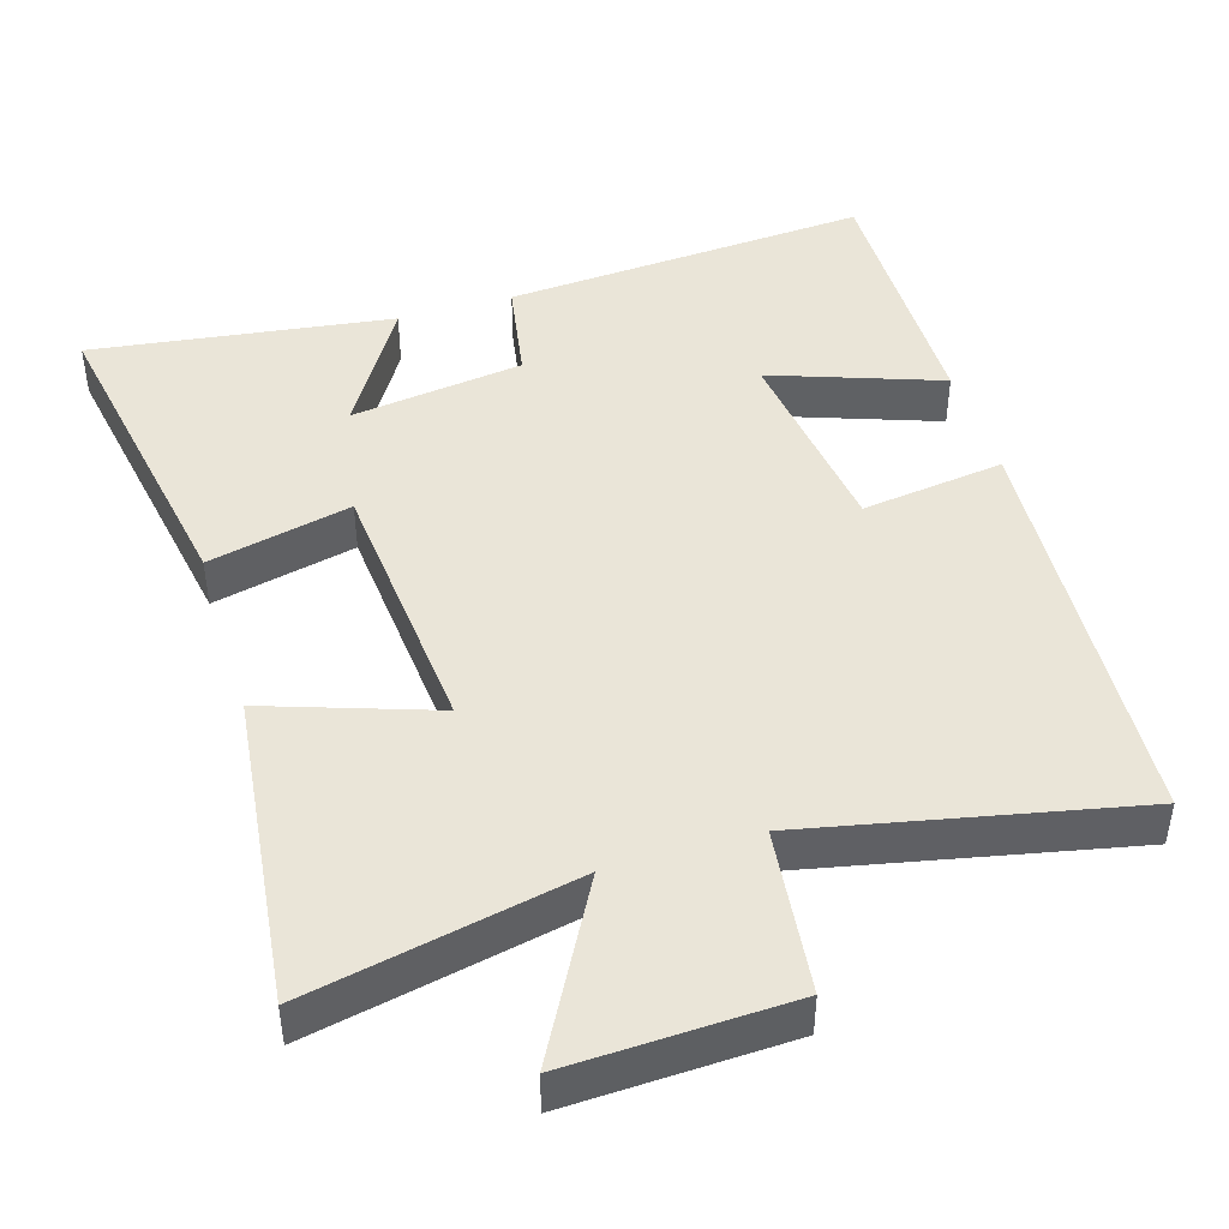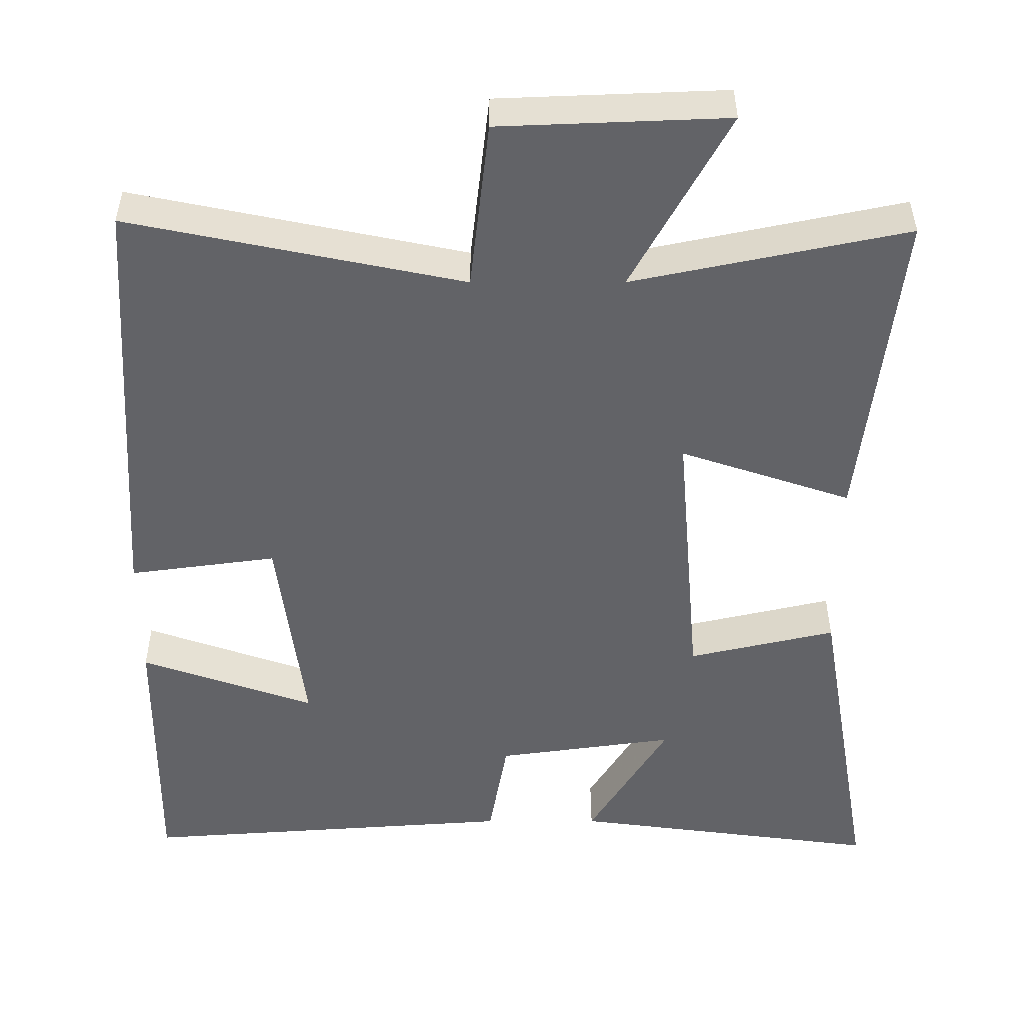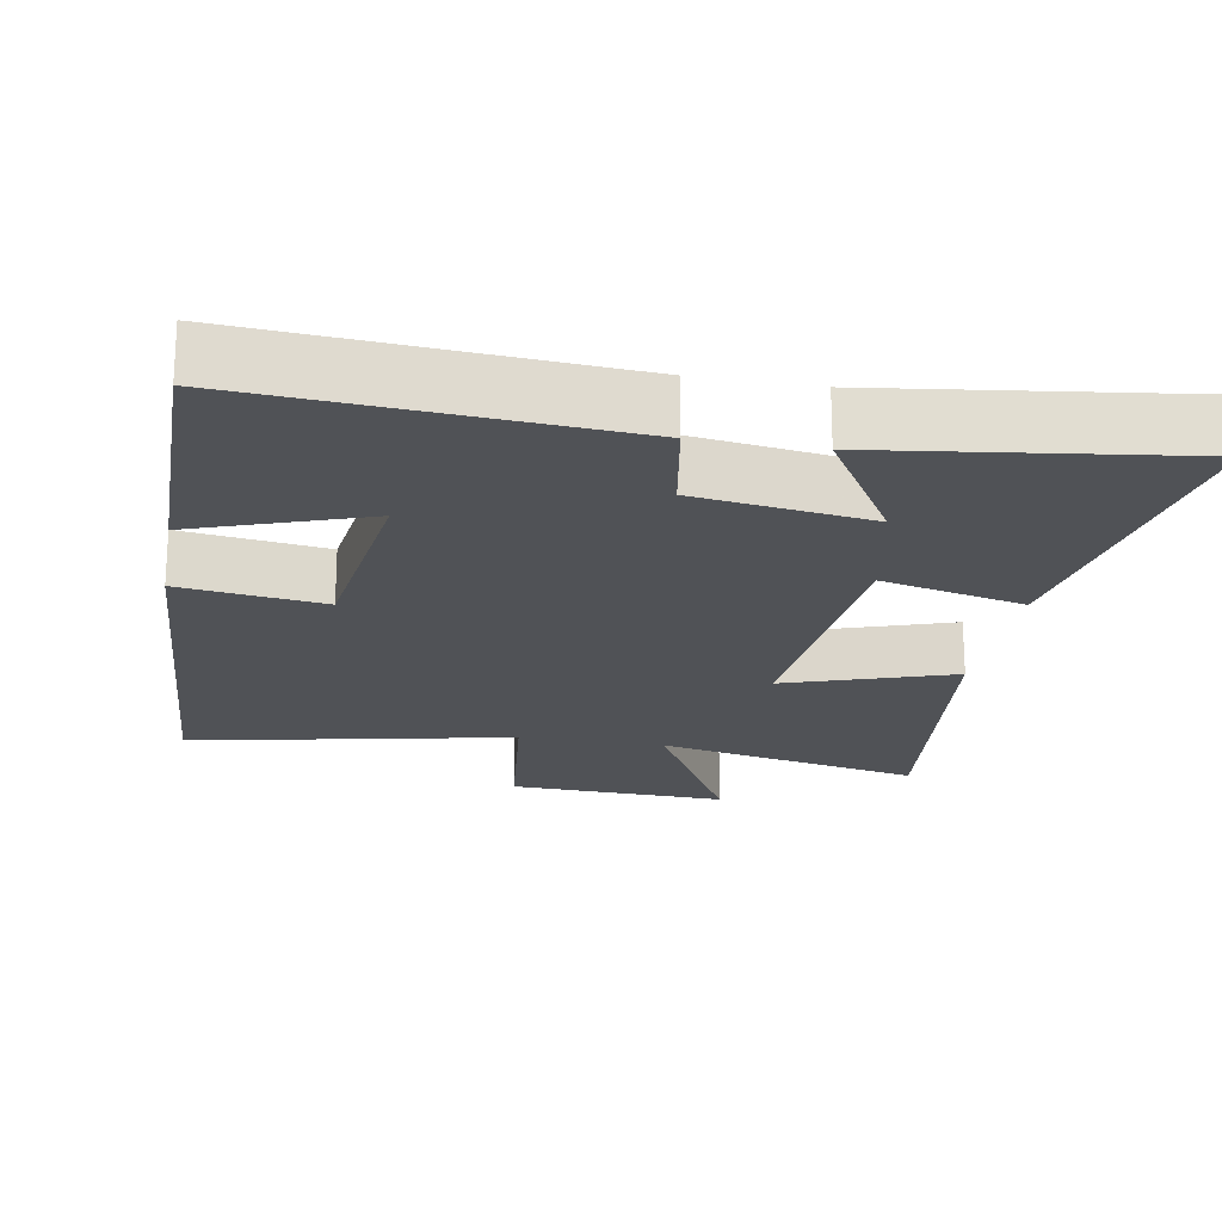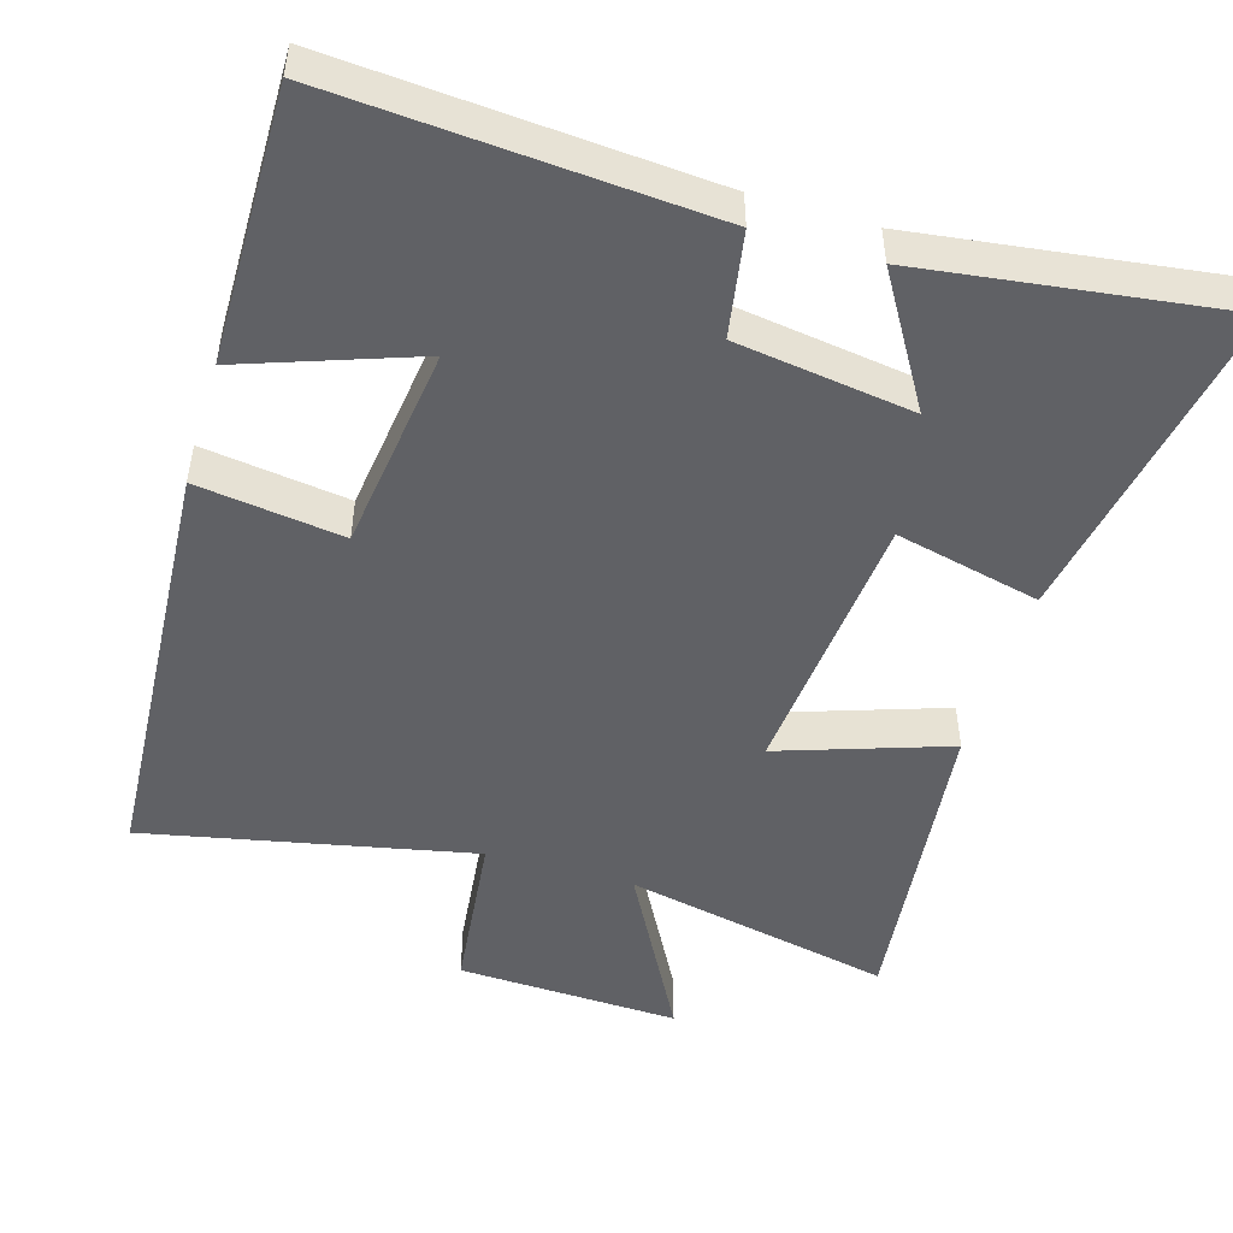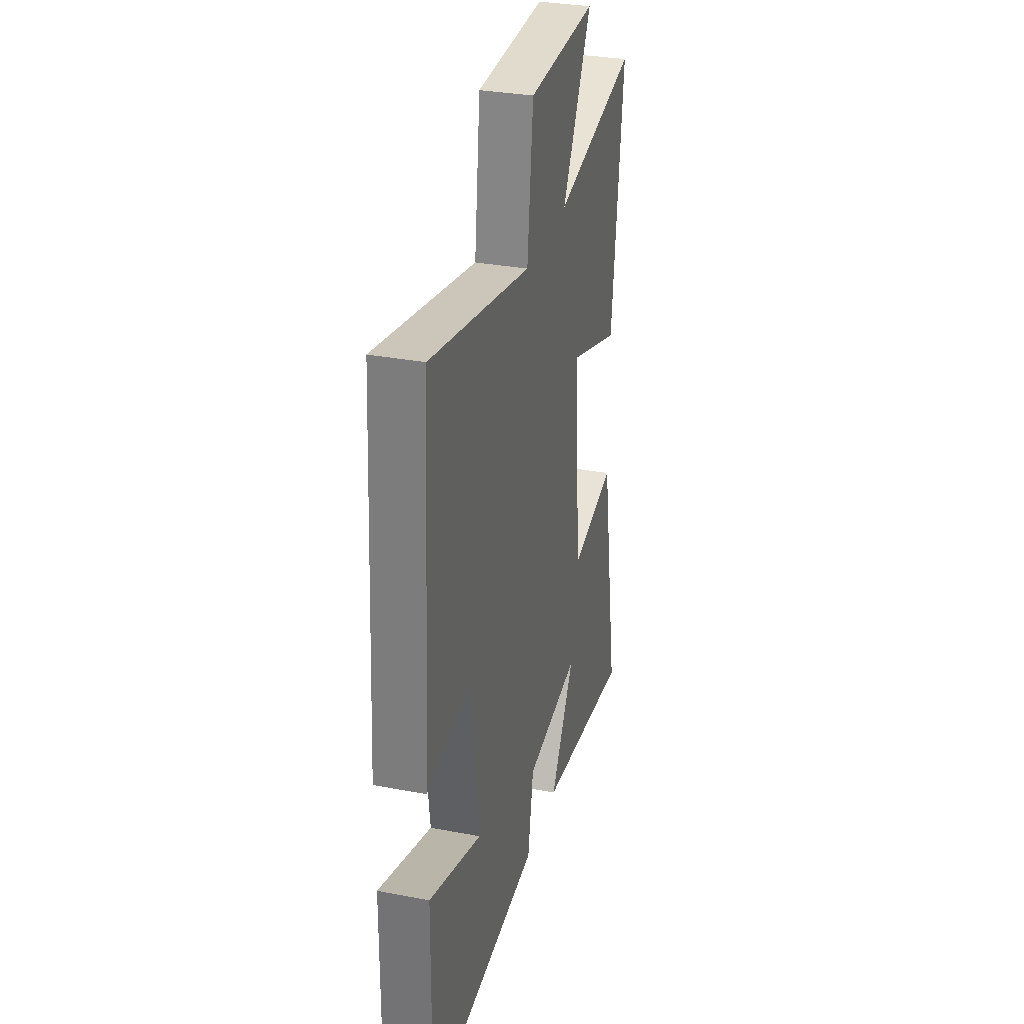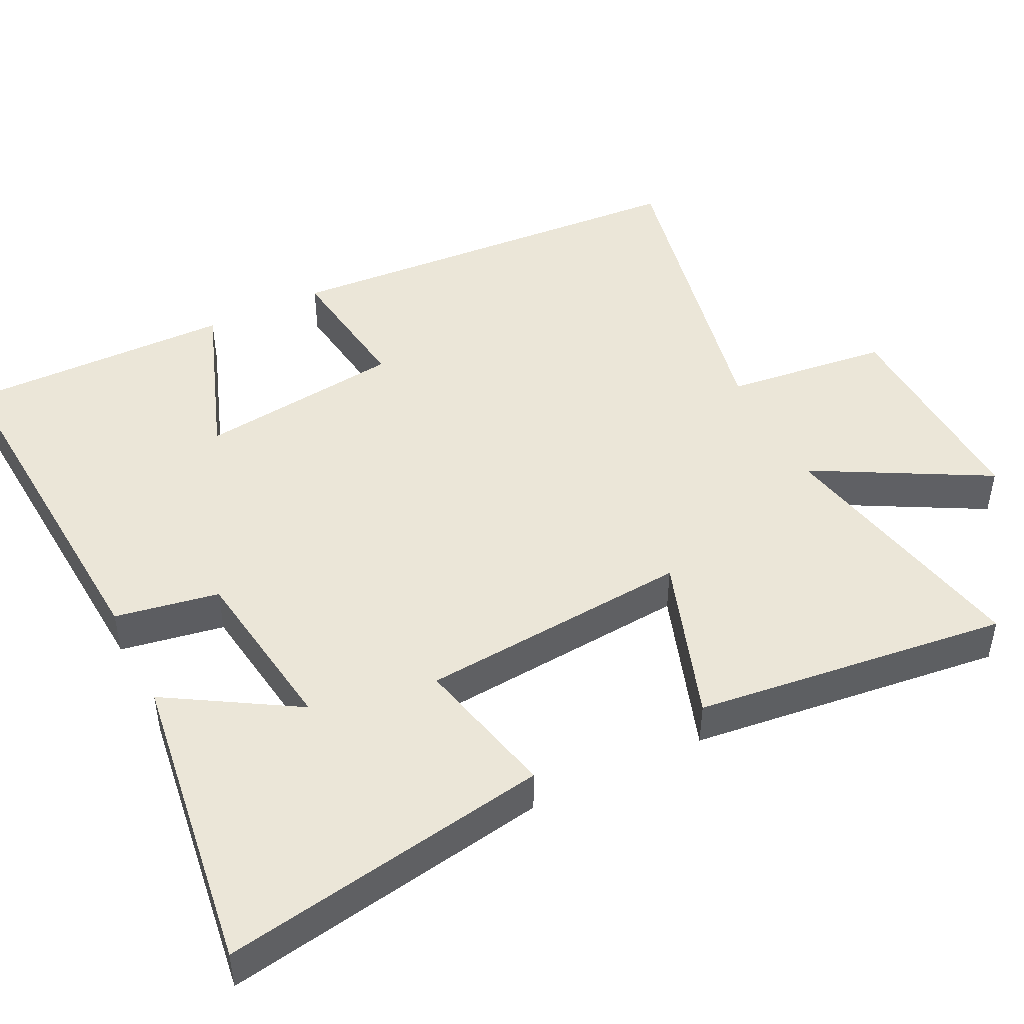
<metadata>
{"format":"obj","ext":"obj","renderer":"f3d","projection":"perspective","resolution":1024,"background":"white","views":[{"elev":44.7,"azim":-16.9,"up":"+Y"},{"elev":39.0,"azim":179.9,"up":"+Z"},{"elev":-20.6,"azim":169.9,"up":"+Y"},{"elev":-48.9,"azim":163.3,"up":"+Y"},{"elev":31.8,"azim":105.0,"up":"+Z"},{"elev":46.3,"azim":-116.3,"up":"+Y"}]}
</metadata>
<code>
v 0.504 0.07 -0.536
v -0.003 0.07 -0.5
v -0.028 0.07 -0.357
v -0.268 0.07 -0.323
v -0.161 0.07 -0.5
v -0.578 0.07 -0.556
v -0.5 0.07 -0.106
v -0.302 0.07 -0.152
v -0.27 0.07 0.222
v -0.5 0.07 0.144
v -0.55 0.07 0.577
v -0.183 0.07 0.5
v -0.313 0.07 0.739
v -0.009 0.07 0.727
v 0.017 0.07 0.5
v 0.463 0.07 0.593
v 0.5 0.07 0.009
v 0.302 0.07 0.036
v 0.266 0.07 -0.246
v 0.5 0.07 -0.163
v 0.504 0 -0.536
v -0.003 0 -0.5
v -0.028 0 -0.357
v -0.268 0 -0.323
v -0.161 0 -0.5
v -0.578 0 -0.556
v -0.5 0 -0.106
v -0.302 0 -0.152
v -0.27 0 0.222
v -0.5 0 0.144
v -0.55 0 0.577
v -0.183 0 0.5
v -0.313 0 0.739
v -0.009 0 0.727
v 0.017 0 0.5
v 0.463 0 0.593
v 0.5 0 0.009
v 0.302 0 0.036
v 0.266 0 -0.246
v 0.5 0 -0.163
f 1 2 3
f 20 1 3
f 19 20 3
f 18 19 3 4
f 15 16 17 18
f 15 18 4
f 12 13 14 15
f 12 15 4
f 9 10 11 12
f 8 9 12 4
f 7 8 4
f 4 5 6 7
f 23 22 21
f 23 21 40
f 23 40 39
f 24 23 39 38
f 38 37 36 35
f 24 38 35
f 35 34 33 32
f 24 35 32
f 32 31 30 29
f 24 32 29 28
f 24 28 27
f 27 26 25 24
f 1 21 22 2
f 2 22 23 3
f 3 23 24 4
f 4 24 25 5
f 5 25 26 6
f 6 26 27 7
f 7 27 28 8
f 8 28 29 9
f 9 29 30 10
f 10 30 31 11
f 11 31 32 12
f 12 32 33 13
f 13 33 34 14
f 14 34 35 15
f 15 35 36 16
f 16 36 37 17
f 17 37 38 18
f 18 38 39 19
f 19 39 40 20
f 20 40 21 1

</code>
